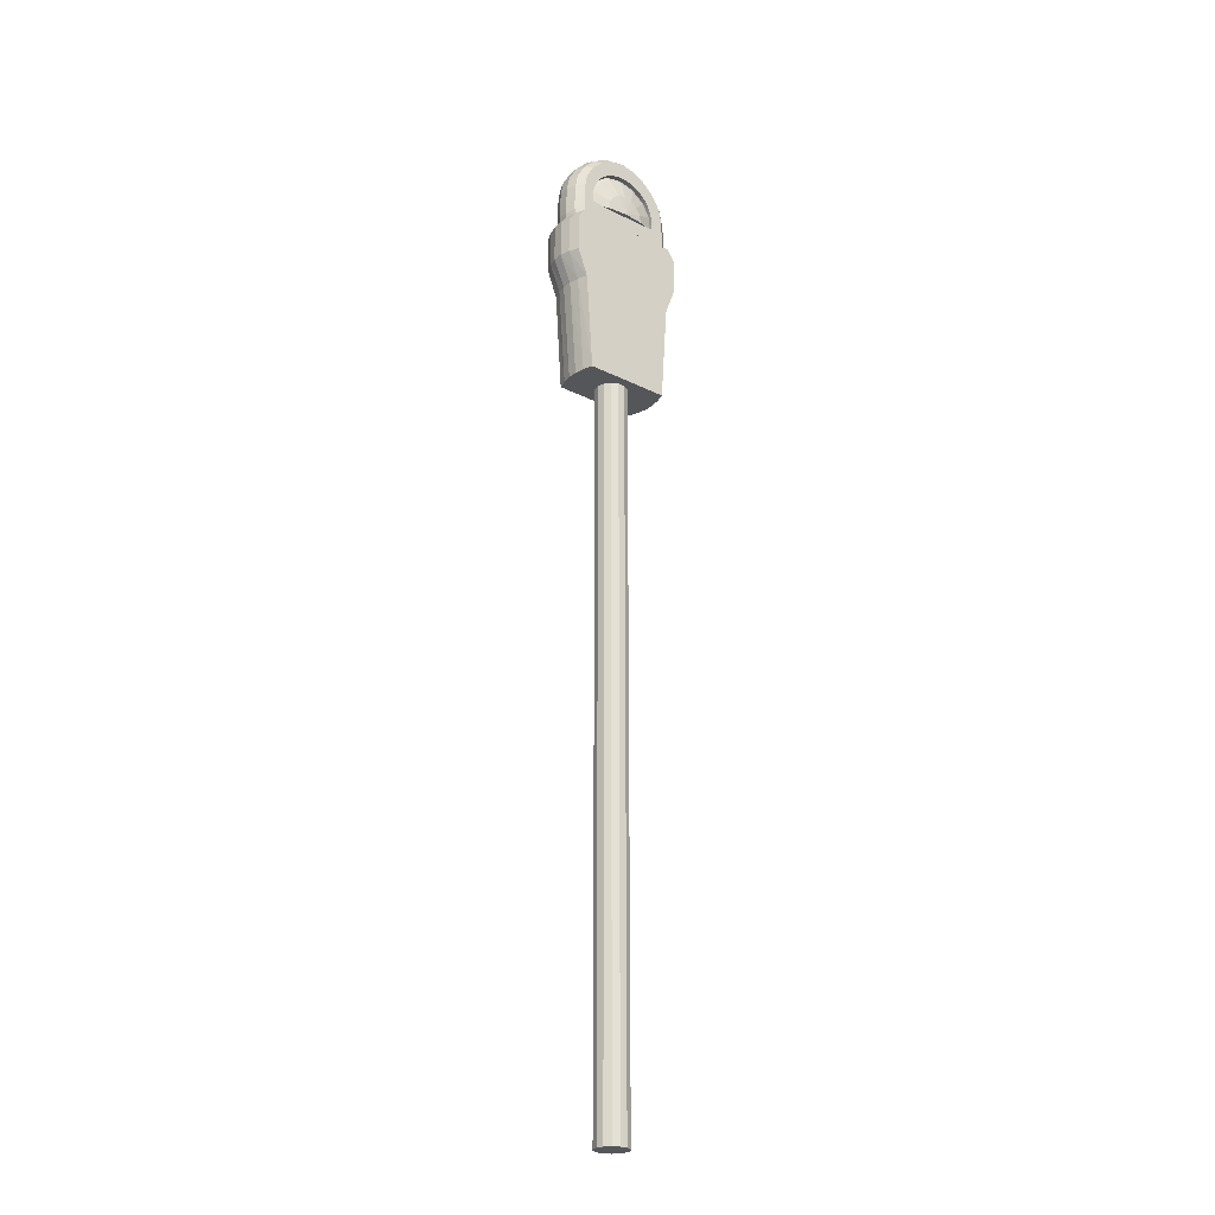
<metadata>
{"format":"obj","ext":"obj","renderer":"f3d","projection":"perspective","resolution":1024,"background":"white","views":[{"elev":-25.4,"azim":141.3,"up":"+Y"}]}
</metadata>
<code>
o m1679
v 0.09067 0.8497 0.071
v 0.1218 0.8497 0.071
v 0.1187 0.8632 0.071
v 0.1101 0.874 0.071
v 0.09759 0.88 0.071
v 0.08375 0.88 0.071
v 0.07128 0.874 0.071
v 0.06265 0.8632 0.071
v 0.05957 0.8497 0.071
v 0.06265 0.8362 0.071
v 0.07128 0.8254 0.071
v 0.08375 0.8194 0.071
v 0.09759 0.8194 0.071
v 0.1101 0.8254 0.071
v 0.1187 0.8362 0.071
v 0.1192 0.8497 0.07494
v 0.1164 0.8621 0.07494
v 0.1085 0.872 0.07494
v 0.09702 0.8775 0.07494
v 0.08432 0.8775 0.07494
v 0.07288 0.872 0.07494
v 0.06497 0.8621 0.07494
v 0.06214 0.8497 0.07494
v 0.06497 0.8373 0.07494
v 0.07288 0.8274 0.07494
v 0.08432 0.8219 0.07494
v 0.09702 0.8219 0.07494
v 0.1085 0.8274 0.07494
v 0.1164 0.8373 0.07494
v 0.09067 0.8497 0.07494
v 0.1376 0.8992 0.0292
v 0.1371 0.8872 0.0292
v 0.1448 0.8945 0.03522
v 0.1442 0.8872 0.03522
v 0.1377 0.9053 0.0292
v 0.1448 0.9015 0.03522
v 0.1374 0.9121 0.0292
v 0.1445 0.9093 0.03522
v 0.1371 0.9183 0.0292
v 0.1442 0.9164 0.03522
v 0.137 0.9225 0.0292
v 0.144 0.9213 0.03522
v 0.1346 0.9339 0.0292
v 0.1413 0.9343 0.03522
v 0.128 0.9457 0.0292
v 0.1337 0.9479 0.03522
v 0.1179 0.9563 0.0292
v 0.122 0.9601 0.03522
v 0.105 0.9639 0.0292
v 0.1072 0.9688 0.03522
v 0.09009 0.9668 0.0292
v 0.0901 0.9721 0.03522
v 0.07519 0.9637 0.0292
v 0.07296 0.9687 0.03522
v 0.06231 0.9559 0.0292
v 0.05815 0.9597 0.03522
v 0.0522 0.9452 0.0292
v 0.04652 0.9473 0.03522
v 0.04559 0.9334 0.0292
v 0.03892 0.9338 0.03522
v 0.04323 0.9225 0.0292
v 0.0362 0.9213 0.03522
v 0.04307 0.9184 0.0292
v 0.03602 0.9165 0.03522
v 0.04274 0.9123 0.0292
v 0.03565 0.9094 0.03522
v 0.04248 0.9055 0.0292
v 0.03534 0.9017 0.03522
v 0.04249 0.8995 0.0292
v 0.03535 0.8947 0.03522
v 0.04299 0.8872 0.0292
v 0.03593 0.8872 0.03522
v 0.1486 0.8919 0.04386
v 0.1479 0.8872 0.04386
v 0.1486 0.8994 0.04386
v 0.1483 0.9078 0.04386
v 0.1479 0.9154 0.04386
v 0.1477 0.9206 0.04386
v 0.1448 0.9346 0.04386
v 0.1367 0.9491 0.04386
v 0.1243 0.9621 0.04386
v 0.1084 0.9714 0.04386
v 0.0901 0.975 0.04386
v 0.07176 0.9713 0.04386
v 0.05593 0.9617 0.04386
v 0.04349 0.9485 0.04386
v 0.03536 0.934 0.04386
v 0.03245 0.9206 0.04386
v 0.03226 0.9155 0.04386
v 0.03186 0.9079 0.04386
v 0.03153 0.8996 0.04386
v 0.03154 0.8922 0.04386
v 0.03216 0.8872 0.04386
v 0.1486 0.8919 0.05342
v 0.1479 0.8872 0.05342
v 0.1486 0.8994 0.05342
v 0.1483 0.9078 0.05342
v 0.1479 0.9154 0.05342
v 0.1477 0.9206 0.05342
v 0.1448 0.9346 0.05342
v 0.1367 0.9491 0.05342
v 0.1243 0.9621 0.05342
v 0.1084 0.9714 0.05342
v 0.0901 0.975 0.05342
v 0.07176 0.9713 0.05342
v 0.05593 0.9617 0.05342
v 0.04349 0.9485 0.05342
v 0.03536 0.934 0.05342
v 0.03245 0.9206 0.05342
v 0.03226 0.9155 0.05342
v 0.03186 0.9079 0.05342
v 0.03153 0.8996 0.05342
v 0.03154 0.8922 0.05342
v 0.03216 0.8872 0.05342
v 0.1448 0.8945 0.06205
v 0.1442 0.8872 0.06205
v 0.1448 0.9015 0.06205
v 0.1445 0.9093 0.06205
v 0.1442 0.9164 0.06205
v 0.144 0.9213 0.06205
v 0.1413 0.9343 0.06205
v 0.1337 0.9479 0.06205
v 0.122 0.9601 0.06205
v 0.1072 0.9688 0.06205
v 0.0901 0.9721 0.06205
v 0.07296 0.9687 0.06205
v 0.05815 0.9597 0.06205
v 0.04652 0.9473 0.06205
v 0.03892 0.9338 0.06205
v 0.0362 0.9213 0.06205
v 0.03602 0.9165 0.06205
v 0.03565 0.9094 0.06205
v 0.03534 0.9017 0.06205
v 0.03535 0.8947 0.06205
v 0.03593 0.8872 0.06205
v 0.1376 0.8992 0.06808
v 0.1371 0.8872 0.06808
v 0.1377 0.9053 0.06808
v 0.1374 0.9121 0.06808
v 0.1371 0.9183 0.06808
v 0.137 0.9225 0.06808
v 0.1346 0.9339 0.06808
v 0.128 0.9457 0.06808
v 0.1179 0.9563 0.06808
v 0.105 0.9639 0.06808
v 0.09009 0.9668 0.06808
v 0.07519 0.9637 0.06808
v 0.06231 0.9559 0.06808
v 0.0522 0.9452 0.06808
v 0.04559 0.9334 0.06808
v 0.04323 0.9225 0.06808
v 0.04307 0.9184 0.06808
v 0.04274 0.9123 0.06808
v 0.04248 0.9055 0.06808
v 0.04249 0.8995 0.06808
v 0.04299 0.8872 0.06808
v 0.1266 0.907 0.0292
v 0.05596 0.9067 0.0292
v 0.1273 0.9131 0.0292
v 0.0552 0.9129 0.0292
v 0.1269 0.9192 0.0292
v 0.1256 0.9251 0.0292
v 0.1233 0.9306 0.0292
v 0.05548 0.919 0.0292
v 0.1201 0.9358 0.0292
v 0.116 0.9403 0.0292
v 0.1112 0.9442 0.0292
v 0.1057 0.9471 0.0292
v 0.05677 0.9248 0.0292
v 0.09999 0.9491 0.0292
v 0.06216 0.9355 0.0292
v 0.05901 0.9304 0.0292
v 0.09405 0.9501 0.0292
v 0.08804 0.9501 0.0292
v 0.0821 0.949 0.0292
v 0.07637 0.947 0.0292
v 0.07096 0.944 0.0292
v 0.06616 0.9401 0.0292
v 0.1266 0.907 0.06808
v 0.05596 0.9067 0.06808
v 0.1273 0.9131 0.06808
v 0.0552 0.9129 0.06808
v 0.1269 0.9192 0.06808
v 0.1256 0.9251 0.06808
v 0.1233 0.9306 0.06808
v 0.05548 0.919 0.06808
v 0.1201 0.9358 0.06808
v 0.116 0.9403 0.06808
v 0.1112 0.9442 0.06808
v 0.1057 0.9471 0.06808
v 0.05677 0.9248 0.06808
v 0.09999 0.9491 0.06808
v 0.06216 0.9355 0.06808
v 0.05901 0.9304 0.06808
v 0.09405 0.9501 0.06808
v 0.08804 0.9501 0.06808
v 0.0821 0.949 0.06808
v 0.07637 0.947 0.06808
v 0.07983 0.9482 0.06808
v 0.07096 0.944 0.06808
v 0.06616 0.9401 0.06808
v 0.09027 0.025 0.04843
v 0.1057 0.025 0.04843
v 0.1042 0.025 0.04174
v 0.09989 0.025 0.03638
v 0.0937 0.025 0.0334
v 0.08684 0.025 0.0334
v 0.08066 0.025 0.03638
v 0.07638 0.025 0.04174
v 0.07485 0.025 0.04843
v 0.07638 0.025 0.05513
v 0.08066 0.025 0.06049
v 0.08684 0.025 0.06347
v 0.0937 0.025 0.06347
v 0.09989 0.025 0.06049
v 0.1042 0.025 0.05513
v 0.1057 0.7197 0.04843
v 0.1042 0.7197 0.04174
v 0.09989 0.7197 0.03638
v 0.0937 0.7197 0.0334
v 0.08684 0.7197 0.0334
v 0.08066 0.7197 0.03638
v 0.07638 0.7197 0.04174
v 0.07485 0.7197 0.04843
v 0.07638 0.7197 0.05513
v 0.08066 0.7197 0.06049
v 0.08684 0.7197 0.06347
v 0.0937 0.7197 0.06347
v 0.09989 0.7197 0.06049
v 0.1042 0.7197 0.05513
v 0.09027 0.7197 0.04843
v 0.1415 0.8882 0.025
v 0.03857 0.8882 0.025
v 0.03156 0.8786 0.025
v 0.03157 0.8422 0.025
v 0.04166 0.8157 0.025
v 0.04829 0.7201 0.025
v 0.1311 0.7201 0.025
v 0.1378 0.8157 0.025
v 0.1479 0.8422 0.025
v 0.1479 0.8786 0.025
v 0.1451 0.8882 0.03441
v 0.03499 0.8882 0.03441
v 0.02749 0.8786 0.03441
v 0.02749 0.8422 0.03441
v 0.03829 0.8157 0.03441
v 0.04539 0.7201 0.03441
v 0.134 0.7201 0.03441
v 0.1411 0.8157 0.03441
v 0.1519 0.8422 0.03441
v 0.1519 0.8786 0.03441
v 0.1473 0.8882 0.04382
v 0.0328 0.8882 0.04382
v 0.025 0.8786 0.04382
v 0.02501 0.8422 0.04382
v 0.03624 0.8157 0.04382
v 0.04361 0.7201 0.04382
v 0.1358 0.7201 0.04382
v 0.1432 0.8157 0.04382
v 0.1544 0.8422 0.04382
v 0.1544 0.8786 0.04382
v 0.1473 0.8882 0.05323
v 0.0328 0.8882 0.05323
v 0.025 0.8786 0.05323
v 0.02501 0.8422 0.05323
v 0.03624 0.8157 0.05323
v 0.04361 0.7201 0.05323
v 0.1358 0.7201 0.05323
v 0.1432 0.8157 0.05323
v 0.1544 0.8422 0.05323
v 0.1544 0.8786 0.05323
v 0.1451 0.8882 0.06264
v 0.03499 0.8882 0.06264
v 0.02749 0.8786 0.06264
v 0.02749 0.8422 0.06264
v 0.03829 0.8157 0.06264
v 0.04539 0.7201 0.06264
v 0.134 0.7201 0.06264
v 0.1411 0.8157 0.06264
v 0.1519 0.8422 0.06264
v 0.1519 0.8786 0.06264
v 0.1415 0.8882 0.07205
v 0.03857 0.8882 0.07205
v 0.03156 0.8786 0.07205
v 0.03157 0.8422 0.07205
v 0.04166 0.8157 0.07205
v 0.04829 0.7201 0.07205
v 0.1311 0.7201 0.07205
v 0.1378 0.8157 0.07205
v 0.1479 0.8422 0.07205
v 0.1479 0.8786 0.07205
v 0.08062 0.8274 0.07466
v 0.08725 0.8257 0.07466
v 0.09201 0.8731 0.07466
v 0.09864 0.8715 0.07466
v 0.08136 0.8292 0.08402
v 0.08744 0.8277 0.08402
v 0.09182 0.8712 0.08402
v 0.0979 0.8696 0.08402
v 0.08062 0.8274 0.08213
v 0.08725 0.8257 0.08213
v 0.09864 0.8715 0.08213
v 0.09201 0.8731 0.08213
v 0.05445 0.9062 0.04752
v 0.1279 0.9062 0.04752
v 0.1279 0.9294 0.04752
v 0.1124 0.9458 0.04752
v 0.09026 0.9526 0.04752
v 0.06669 0.9437 0.04752
v 0.05447 0.925 0.04752
v 0.05445 0.9062 0.0491
v 0.1279 0.9062 0.0491
v 0.1279 0.9294 0.0491
v 0.1124 0.9458 0.0491
v 0.09026 0.9526 0.0491
v 0.06669 0.9437 0.0491
v 0.05447 0.925 0.0491
v 0.1052 0.9062 0.04546
v 0.1029 0.9098 0.04546
v 0.09973 0.9127 0.04546
v 0.09594 0.9148 0.04546
v 0.09441 0.9152 0.04546
v 0.09275 0.9155 0.04546
v 0.09195 0.9158 0.04546
v 0.09196 0.9348 0.04546
v 0.09636 0.9346 0.04546
v 0.09044 0.9447 0.04546
v 0.08338 0.9352 0.04546
v 0.08747 0.935 0.04546
v 0.08747 0.9158 0.04546
v 0.08331 0.9147 0.04546
v 0.07955 0.9126 0.04546
v 0.07646 0.9097 0.04546
v 0.07419 0.906 0.04546
v 0.1052 0.9062 0.05105
v 0.1029 0.9098 0.05105
v 0.09973 0.9127 0.05105
v 0.09594 0.9148 0.05105
v 0.09441 0.9152 0.05105
v 0.09275 0.9155 0.05105
v 0.09195 0.9158 0.05105
v 0.09196 0.9348 0.05105
v 0.09636 0.9346 0.05105
v 0.09044 0.9447 0.05105
v 0.08338 0.9352 0.05105
v 0.08747 0.935 0.05105
v 0.08747 0.9158 0.05105
v 0.08331 0.9147 0.05105
v 0.07955 0.9126 0.05105
v 0.07646 0.9097 0.05105
v 0.07419 0.906 0.05105
v 0.1256 0.8427 0.07201
v 0.1433 0.8427 0.07201
v 0.1256 0.8796 0.07201
v 0.1433 0.8796 0.07201
v 0.1256 0.8427 0.07334
v 0.1433 0.8427 0.07334
v 0.1256 0.8796 0.07334
v 0.1433 0.8796 0.07334
v 0.09017 0.9062 0.07207
v 0.09017 0.9278 0.07028
v 0.08254 0.9261 0.07028
v 0.07608 0.9215 0.07028
v 0.07175 0.9145 0.07028
v 0.07119 0.9062 0.07028
v 0.1091 0.9062 0.07028
v 0.1086 0.9145 0.07028
v 0.1043 0.9215 0.07028
v 0.09779 0.9261 0.07028
v 0.09017 0.9461 0.06518
v 0.07608 0.943 0.06518
v 0.06413 0.9344 0.06518
v 0.05615 0.9215 0.06518
v 0.05509 0.9062 0.06518
v 0.1252 0.9062 0.06518
v 0.1242 0.9215 0.06518
v 0.1162 0.9344 0.06518
v 0.1043 0.943 0.06518
v 0.09017 0.9538 0.06116
v 0.07334 0.9502 0.06116
v 0.05908 0.9399 0.06116
v 0.04954 0.9244 0.06116
v 0.04829 0.9062 0.06116
v 0.132 0.9062 0.06116
v 0.1308 0.9244 0.06116
v 0.1213 0.9399 0.06116
v 0.107 0.9502 0.06116
v 0.09017 0.9062 0.06116
v 0.09017 0.9062 0.02505
v 0.09017 0.9278 0.02684
v 0.08254 0.9261 0.02684
v 0.07608 0.9215 0.02684
v 0.07175 0.9145 0.02684
v 0.07119 0.9062 0.02684
v 0.1091 0.9062 0.02684
v 0.1086 0.9145 0.02684
v 0.1043 0.9215 0.02684
v 0.09779 0.9261 0.02684
v 0.09017 0.9461 0.03194
v 0.07608 0.943 0.03194
v 0.06413 0.9344 0.03194
v 0.05615 0.9215 0.03194
v 0.05509 0.9062 0.03194
v 0.1252 0.9062 0.03194
v 0.1242 0.9215 0.03194
v 0.1162 0.9344 0.03194
v 0.1043 0.943 0.03194
v 0.09017 0.9538 0.03596
v 0.07334 0.9502 0.03596
v 0.05908 0.9399 0.03596
v 0.04954 0.9244 0.03596
v 0.04829 0.9062 0.03596
v 0.132 0.9062 0.03596
v 0.1308 0.9244 0.03596
v 0.1213 0.9399 0.03596
v 0.107 0.9502 0.03596
v 0.09017 0.9062 0.03596
f 1 3 2
f 1 4 3
f 1 5 4
f 1 6 5
f 1 7 6
f 1 8 7
f 1 9 8
f 1 10 9
f 1 11 10
f 1 12 11
f 1 13 12
f 1 14 13
f 1 15 14
f 1 2 15
f 2 17 16
f 2 3 17
f 3 18 17
f 3 4 18
f 4 19 18
f 4 5 19
f 5 20 19
f 5 6 20
f 6 21 20
f 6 7 21
f 7 22 21
f 7 8 22
f 8 23 22
f 8 9 23
f 9 24 23
f 9 10 24
f 10 25 24
f 10 11 25
f 11 26 25
f 11 12 26
f 12 27 26
f 12 13 27
f 13 28 27
f 13 14 28
f 14 29 28
f 14 15 29
f 15 16 29
f 15 2 16
f 30 16 17
f 30 17 18
f 30 18 19
f 30 19 20
f 30 20 21
f 30 21 22
f 30 22 23
f 30 23 24
f 30 24 25
f 30 25 26
f 30 26 27
f 30 27 28
f 30 28 29
f 30 29 16
f 32 31 33
f 32 33 34
f 31 35 36
f 31 36 33
f 35 37 38
f 35 38 36
f 37 39 40
f 37 40 38
f 39 41 42
f 39 42 40
f 41 43 44
f 41 44 42
f 43 45 46
f 43 46 44
f 45 47 48
f 45 48 46
f 47 49 50
f 47 50 48
f 49 51 52
f 49 52 50
f 51 53 54
f 51 54 52
f 53 55 56
f 53 56 54
f 55 57 58
f 55 58 56
f 57 59 60
f 57 60 58
f 59 61 62
f 59 62 60
f 61 63 64
f 61 64 62
f 63 65 66
f 63 66 64
f 65 67 68
f 65 68 66
f 67 69 70
f 67 70 68
f 69 71 72
f 69 72 70
f 71 32 34
f 71 34 72
f 34 33 73
f 34 73 74
f 33 36 75
f 33 75 73
f 36 38 76
f 36 76 75
f 38 40 77
f 38 77 76
f 40 42 78
f 40 78 77
f 42 44 79
f 42 79 78
f 44 46 80
f 44 80 79
f 46 48 81
f 46 81 80
f 48 50 82
f 48 82 81
f 50 52 83
f 50 83 82
f 52 54 84
f 52 84 83
f 54 56 85
f 54 85 84
f 56 58 86
f 56 86 85
f 58 60 87
f 58 87 86
f 60 62 88
f 60 88 87
f 62 64 89
f 62 89 88
f 64 66 90
f 64 90 89
f 66 68 91
f 66 91 90
f 68 70 92
f 68 92 91
f 70 72 93
f 70 93 92
f 72 34 74
f 72 74 93
f 74 73 94
f 74 94 95
f 73 75 96
f 73 96 94
f 75 76 97
f 75 97 96
f 76 77 98
f 76 98 97
f 77 78 99
f 77 99 98
f 78 79 100
f 78 100 99
f 79 80 101
f 79 101 100
f 80 81 102
f 80 102 101
f 81 82 103
f 81 103 102
f 82 83 104
f 82 104 103
f 83 84 105
f 83 105 104
f 84 85 106
f 84 106 105
f 85 86 107
f 85 107 106
f 86 87 108
f 86 108 107
f 87 88 109
f 87 109 108
f 88 89 110
f 88 110 109
f 89 90 111
f 89 111 110
f 90 91 112
f 90 112 111
f 91 92 113
f 91 113 112
f 92 93 114
f 92 114 113
f 93 74 95
f 93 95 114
f 95 94 115
f 95 115 116
f 94 96 117
f 94 117 115
f 96 97 118
f 96 118 117
f 97 98 119
f 97 119 118
f 98 99 120
f 98 120 119
f 99 100 121
f 99 121 120
f 100 101 122
f 100 122 121
f 101 102 123
f 101 123 122
f 102 103 124
f 102 124 123
f 103 104 125
f 103 125 124
f 104 105 126
f 104 126 125
f 105 106 127
f 105 127 126
f 106 107 128
f 106 128 127
f 107 108 129
f 107 129 128
f 108 109 130
f 108 130 129
f 109 110 131
f 109 131 130
f 110 111 132
f 110 132 131
f 111 112 133
f 111 133 132
f 112 113 134
f 112 134 133
f 113 114 135
f 113 135 134
f 114 95 116
f 114 116 135
f 116 115 136
f 116 136 137
f 115 117 138
f 115 138 136
f 117 118 139
f 117 139 138
f 118 119 140
f 118 140 139
f 119 120 141
f 119 141 140
f 120 121 142
f 120 142 141
f 121 122 143
f 121 143 142
f 122 123 144
f 122 144 143
f 123 124 145
f 123 145 144
f 124 125 146
f 124 146 145
f 125 126 147
f 125 147 146
f 126 127 148
f 126 148 147
f 127 128 149
f 127 149 148
f 128 129 150
f 128 150 149
f 129 130 151
f 129 151 150
f 130 131 152
f 130 152 151
f 131 132 153
f 131 153 152
f 132 133 154
f 132 154 153
f 133 134 155
f 133 155 154
f 134 135 156
f 134 156 155
f 135 116 137
f 135 137 156
f 71 31 32
f 71 35 31
f 69 35 71
f 67 35 69
f 55 47 57
f 55 49 47
f 53 49 55
f 51 49 53
f 156 137 136
f 156 136 138
f 155 156 138
f 154 155 138
f 148 149 144
f 148 144 145
f 147 148 145
f 146 147 145
f 35 67 157
f 37 35 157
f 157 67 158
f 67 65 158
f 37 157 39
f 65 160 158
f 39 157 159
f 160 65 63
f 39 159 41
f 63 164 160
f 41 159 161
f 41 161 43
f 43 161 162
f 43 162 163
f 43 163 45
f 63 169 164
f 45 163 165
f 45 165 166
f 45 166 47
f 47 166 167
f 47 167 168
f 169 63 61
f 169 61 59
f 47 168 170
f 59 178 171
f 178 59 57
f 169 59 172
f 59 171 172
f 47 170 173
f 57 47 174
f 47 173 174
f 57 174 175
f 57 175 176
f 57 176 177
f 57 177 178
f 154 138 179
f 138 139 179
f 153 154 180
f 154 179 180
f 179 139 140
f 179 140 181
f 183 181 140
f 153 182 152
f 180 182 153
f 183 140 141
f 183 141 142
f 184 183 142
f 185 184 142
f 185 142 143
f 191 152 186
f 182 186 152
f 187 185 143
f 188 187 143
f 188 143 144
f 189 188 144
f 190 189 144
f 152 191 151
f 151 191 150
f 190 144 192
f 201 150 193
f 150 201 149
f 194 193 150
f 191 194 150
f 195 192 144
f 144 149 196
f 196 195 144
f 197 196 149
f 199 149 198
f 149 199 197
f 200 198 149
f 201 200 149
f 179 157 158
f 158 180 179
f 180 158 160
f 157 179 159
f 181 159 179
f 159 181 183
f 160 182 180
f 159 183 161
f 182 160 164
f 161 184 162
f 161 183 184
f 185 163 162
f 162 184 185
f 169 191 164
f 186 164 191
f 164 186 182
f 163 187 165
f 163 185 187
f 188 166 165
f 165 187 188
f 166 189 167
f 166 188 189
f 190 168 167
f 167 189 190
f 168 190 170
f 192 170 190
f 178 201 171
f 193 171 201
f 194 172 171
f 172 194 169
f 171 193 194
f 169 194 191
f 170 195 173
f 170 192 195
f 196 174 173
f 173 195 196
f 175 174 197
f 174 196 197
f 175 199 176
f 198 176 199
f 197 199 175
f 200 177 176
f 176 198 200
f 201 178 177
f 177 200 201
f 202 204 203
f 202 205 204
f 202 206 205
f 202 207 206
f 202 208 207
f 202 209 208
f 202 210 209
f 202 211 210
f 202 212 211
f 202 213 212
f 202 214 213
f 202 215 214
f 202 216 215
f 202 203 216
f 203 218 217
f 203 204 218
f 204 219 218
f 204 205 219
f 205 220 219
f 205 206 220
f 206 221 220
f 206 207 221
f 207 222 221
f 207 208 222
f 208 223 222
f 208 209 223
f 209 224 223
f 209 210 224
f 210 225 224
f 210 211 225
f 211 226 225
f 211 212 226
f 212 227 226
f 212 213 227
f 213 228 227
f 213 214 228
f 214 229 228
f 214 215 229
f 215 230 229
f 215 216 230
f 216 217 230
f 216 203 217
f 231 217 218
f 231 218 219
f 231 219 220
f 231 220 221
f 231 221 222
f 231 222 223
f 231 223 224
f 231 224 225
f 231 225 226
f 231 226 227
f 231 227 228
f 231 228 229
f 231 229 230
f 231 230 217
f 232 233 243
f 232 243 242
f 233 234 244
f 233 244 243
f 234 235 245
f 234 245 244
f 235 236 246
f 235 246 245
f 236 237 247
f 236 247 246
f 237 238 248
f 237 248 247
f 238 239 249
f 238 249 248
f 239 240 250
f 239 250 249
f 240 241 251
f 240 251 250
f 241 232 242
f 241 242 251
f 242 243 253
f 242 253 252
f 243 244 254
f 243 254 253
f 244 245 255
f 244 255 254
f 245 246 256
f 245 256 255
f 246 247 257
f 246 257 256
f 247 248 258
f 247 258 257
f 248 249 259
f 248 259 258
f 249 250 260
f 249 260 259
f 250 251 261
f 250 261 260
f 251 242 252
f 251 252 261
f 252 253 263
f 252 263 262
f 253 254 264
f 253 264 263
f 254 255 265
f 254 265 264
f 255 256 266
f 255 266 265
f 256 257 267
f 256 267 266
f 257 258 268
f 257 268 267
f 258 259 269
f 258 269 268
f 259 260 270
f 259 270 269
f 260 261 271
f 260 271 270
f 261 252 262
f 261 262 271
f 262 263 273
f 262 273 272
f 263 264 274
f 263 274 273
f 264 265 275
f 264 275 274
f 265 266 276
f 265 276 275
f 266 267 277
f 266 277 276
f 267 268 278
f 267 278 277
f 268 269 279
f 268 279 278
f 269 270 280
f 269 280 279
f 270 271 281
f 270 281 280
f 271 262 272
f 271 272 281
f 272 273 283
f 272 283 282
f 273 274 284
f 273 284 283
f 274 275 285
f 274 285 284
f 275 276 286
f 275 286 285
f 276 277 287
f 276 287 286
f 277 278 288
f 277 288 287
f 278 279 289
f 278 289 288
f 279 280 290
f 279 290 289
f 280 281 291
f 280 291 290
f 281 272 282
f 281 282 291
f 237 239 238
f 236 239 237
f 235 239 236
f 235 240 239
f 234 240 235
f 234 241 240
f 233 241 234
f 232 241 233
f 287 288 289
f 286 287 289
f 285 286 289
f 285 289 290
f 284 285 290
f 284 290 291
f 283 284 291
f 282 283 291
f 292 294 295
f 295 293 292
f 296 297 299
f 299 298 296
f 292 293 301
f 301 300 292
f 300 301 297
f 297 296 300
f 293 295 302
f 302 301 293
f 301 302 299
f 299 297 301
f 295 294 303
f 303 302 295
f 302 303 298
f 298 299 302
f 294 292 300
f 300 303 294
f 303 300 296
f 296 298 303
f 304 305 312
f 304 312 311
f 305 306 313
f 305 313 312
f 306 307 314
f 306 314 313
f 307 308 315
f 307 315 314
f 308 309 316
f 308 316 315
f 309 310 317
f 309 317 316
f 310 304 311
f 310 311 317
f 310 305 304
f 309 305 310
f 308 305 309
f 307 305 308
f 307 306 305
f 317 311 312
f 316 317 312
f 315 316 312
f 314 315 312
f 314 312 313
f 318 319 336
f 318 336 335
f 319 320 337
f 319 337 336
f 320 321 338
f 320 338 337
f 321 322 339
f 321 339 338
f 322 323 340
f 322 340 339
f 323 324 341
f 323 341 340
f 324 325 342
f 324 342 341
f 325 326 343
f 325 343 342
f 326 327 344
f 326 344 343
f 327 328 345
f 327 345 344
f 328 329 346
f 328 346 345
f 329 330 347
f 329 347 346
f 330 331 348
f 330 348 347
f 331 332 349
f 331 349 348
f 332 333 350
f 332 350 349
f 333 334 351
f 333 351 350
f 334 318 335
f 334 335 351
f 327 329 328
f 325 327 326
f 325 329 327
f 334 319 318
f 333 319 334
f 332 319 333
f 331 319 332
f 331 320 319
f 331 321 320
f 330 321 331
f 330 322 321
f 330 323 322
f 330 324 323
f 325 330 329
f 324 330 325
f 344 345 346
f 342 343 344
f 342 344 346
f 351 335 336
f 350 351 336
f 349 350 336
f 348 349 336
f 348 336 337
f 348 337 338
f 347 348 338
f 347 338 339
f 347 339 340
f 347 340 341
f 342 346 347
f 341 342 347
f 352 354 355
f 355 353 352
f 356 357 359
f 359 358 356
f 352 353 357
f 357 356 352
f 353 355 359
f 359 357 353
f 355 354 358
f 358 359 355
f 354 352 356
f 356 358 354
f 360 361 362
f 360 362 363
f 360 363 364
f 360 364 365
f 360 366 367
f 360 367 368
f 360 368 369
f 360 369 361
f 361 370 371
f 361 371 362
f 362 371 372
f 362 372 363
f 363 372 373
f 363 373 364
f 364 373 374
f 364 374 365
f 366 375 376
f 366 376 367
f 367 376 377
f 367 377 368
f 368 377 378
f 368 378 369
f 369 378 370
f 369 370 361
f 370 379 380
f 370 380 371
f 371 380 381
f 371 381 372
f 372 381 382
f 372 382 373
f 373 382 383
f 373 383 374
f 375 384 385
f 375 385 376
f 376 385 386
f 376 386 377
f 377 386 387
f 377 387 378
f 378 387 379
f 378 379 370
f 388 380 379
f 388 381 380
f 388 382 381
f 388 383 382
f 388 385 384
f 388 386 385
f 388 387 386
f 388 379 387
f 390 389 391
f 391 389 392
f 392 389 393
f 393 389 394
f 395 389 396
f 396 389 397
f 397 389 398
f 398 389 390
f 399 390 400
f 400 390 391
f 400 391 401
f 401 391 392
f 401 392 402
f 402 392 393
f 402 393 403
f 403 393 394
f 404 395 405
f 405 395 396
f 405 396 406
f 406 396 397
f 406 397 407
f 407 397 398
f 407 398 399
f 399 398 390
f 408 399 409
f 409 399 400
f 409 400 410
f 410 400 401
f 410 401 411
f 411 401 402
f 411 402 412
f 412 402 403
f 413 404 414
f 414 404 405
f 414 405 415
f 415 405 406
f 415 406 416
f 416 406 407
f 416 407 408
f 408 407 399
f 409 417 408
f 410 417 409
f 411 417 410
f 412 417 411
f 414 417 413
f 415 417 414
f 416 417 415
f 408 417 416
f 388 384 375
f 403 394 417
f 375 366 388
f 366 360 388
f 360 365 388
f 365 374 388
f 374 383 388
f 394 389 417
f 389 395 417
f 395 404 417
f 404 413 417
f 417 412 403

</code>
